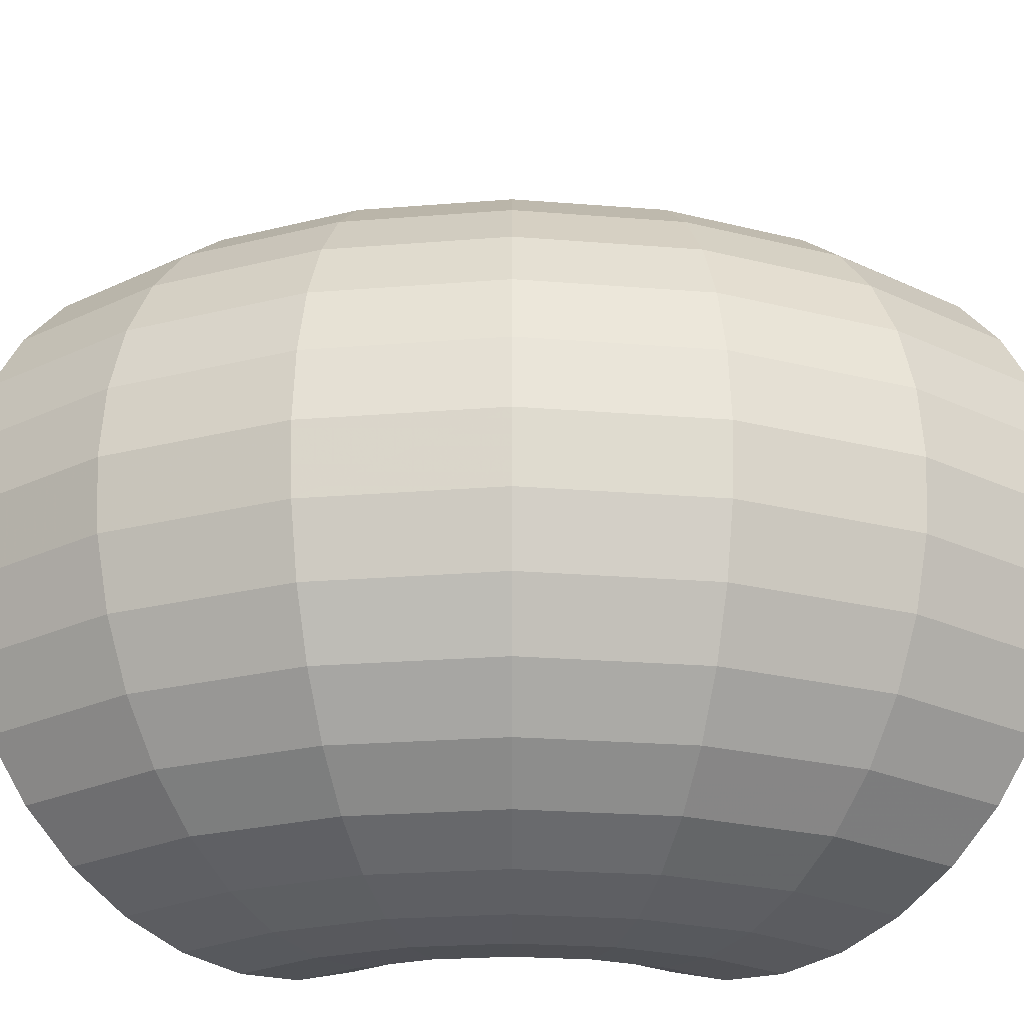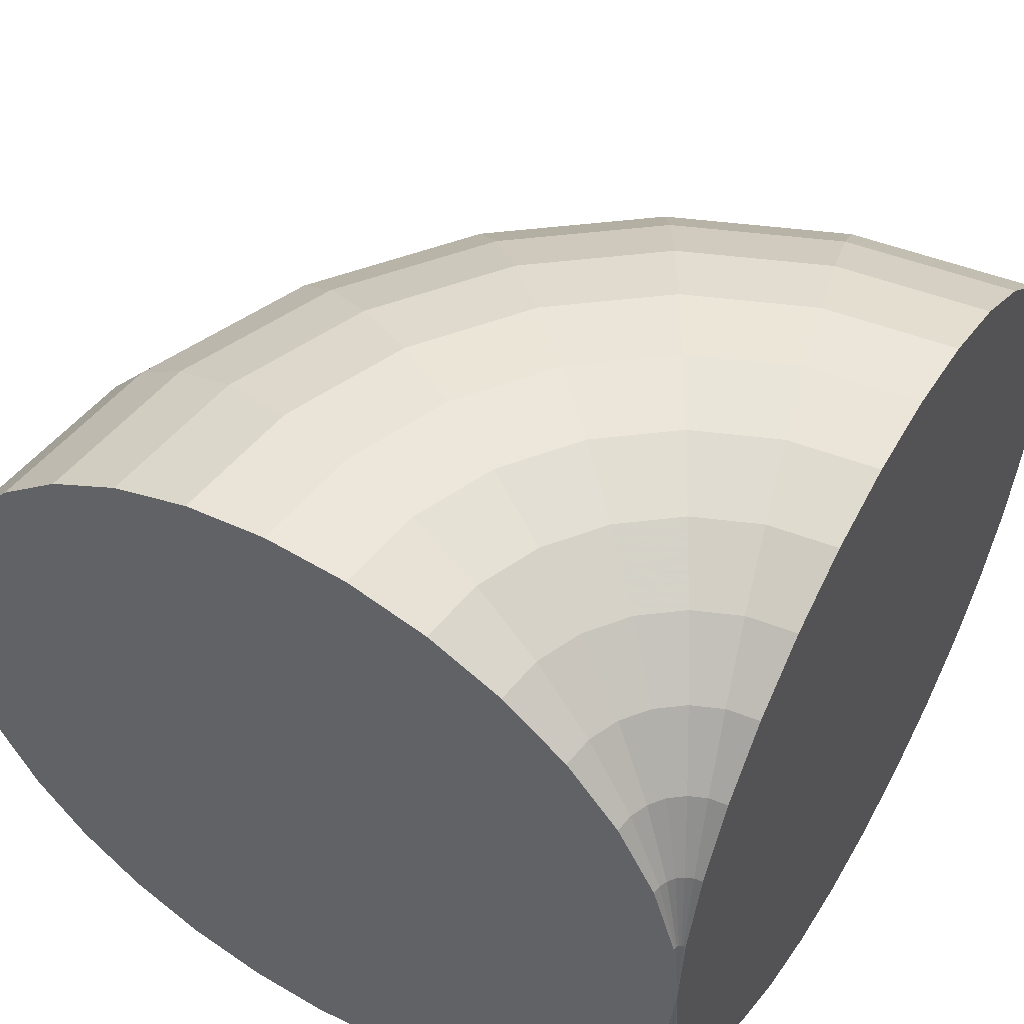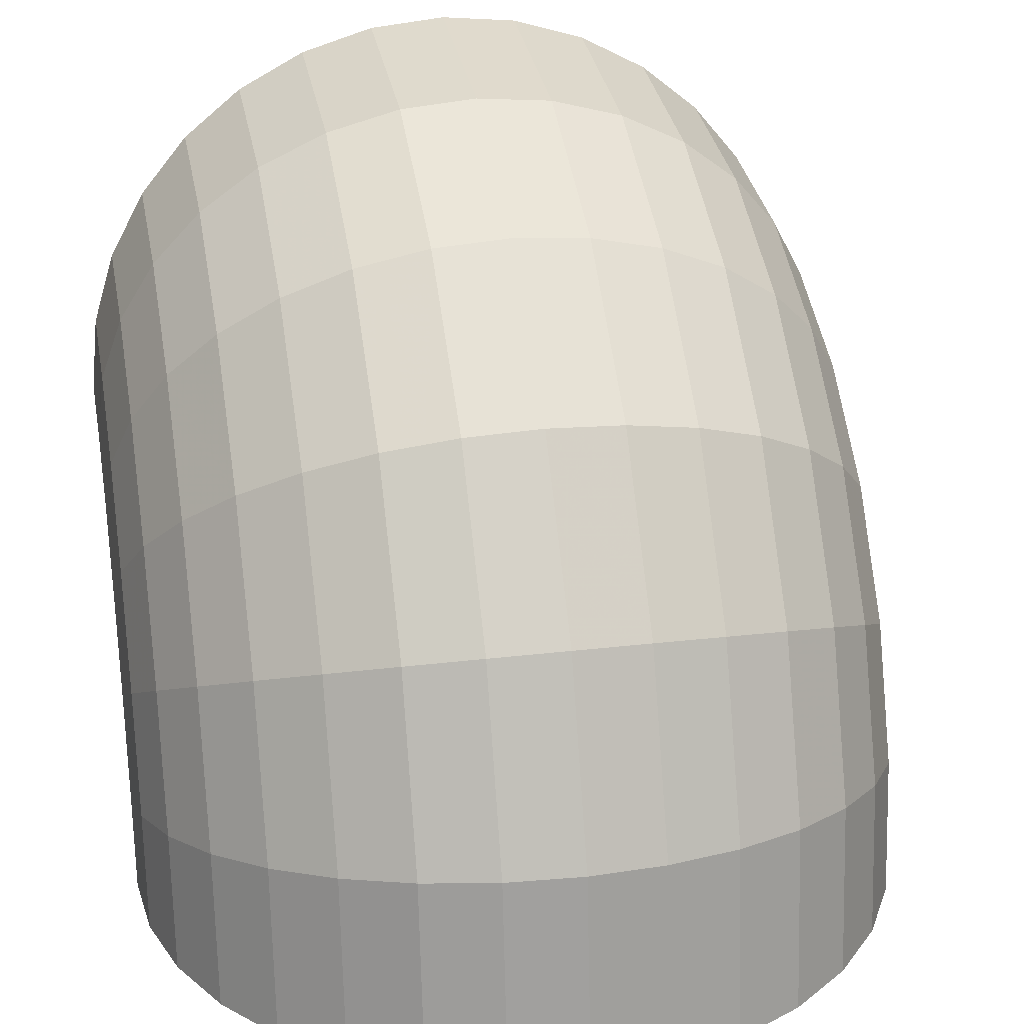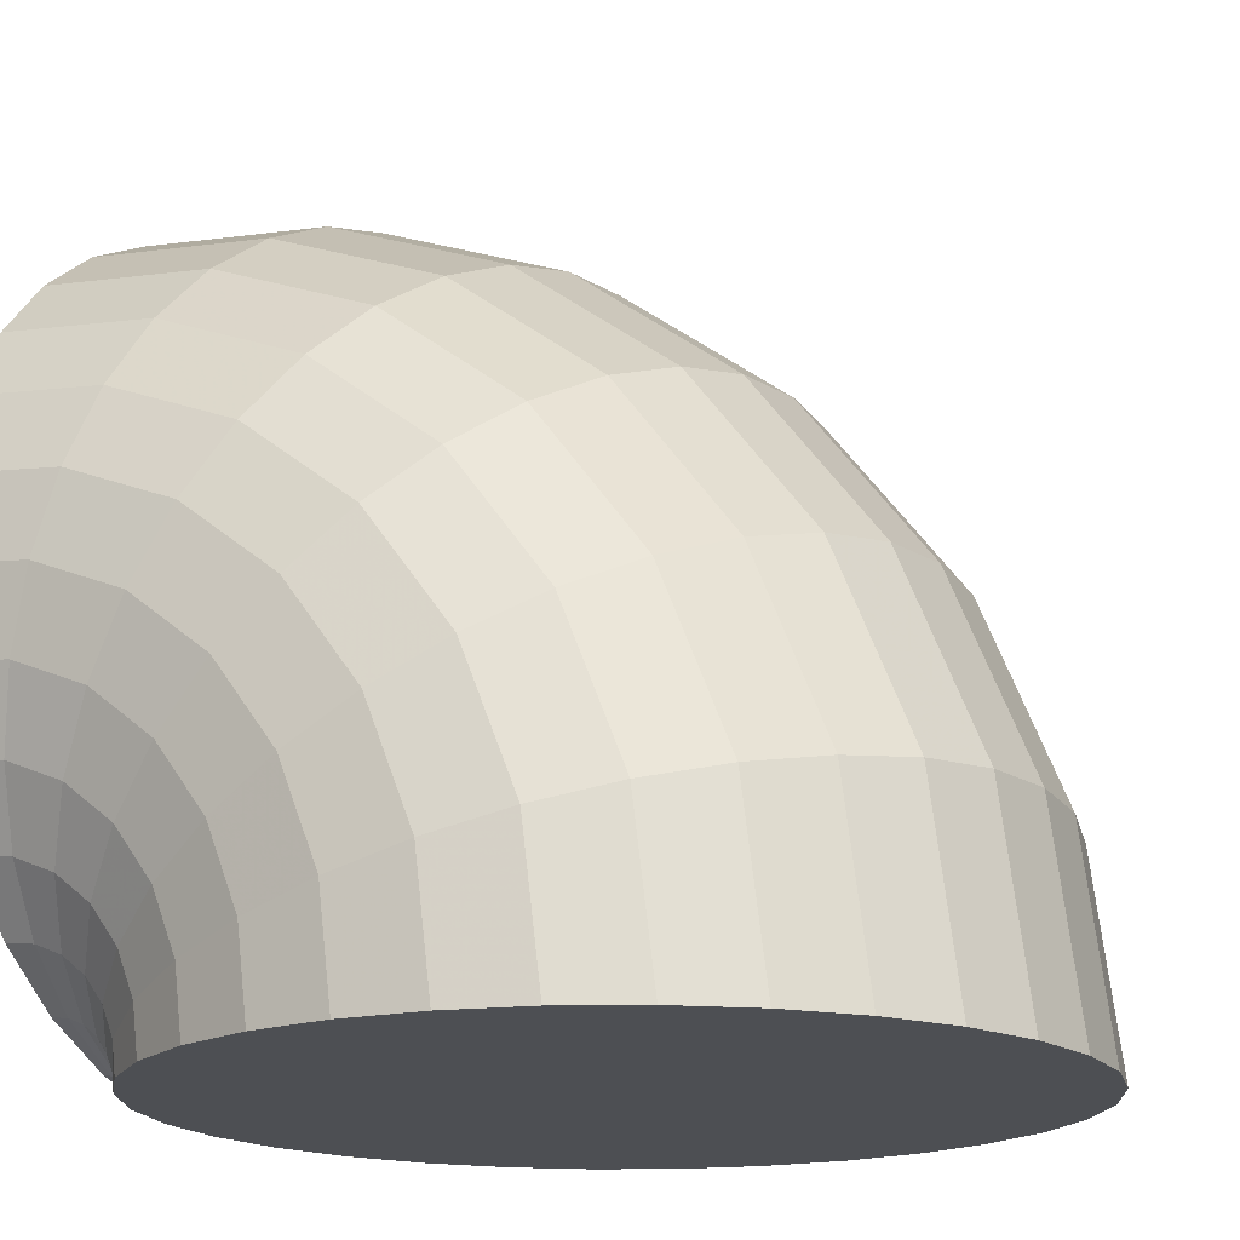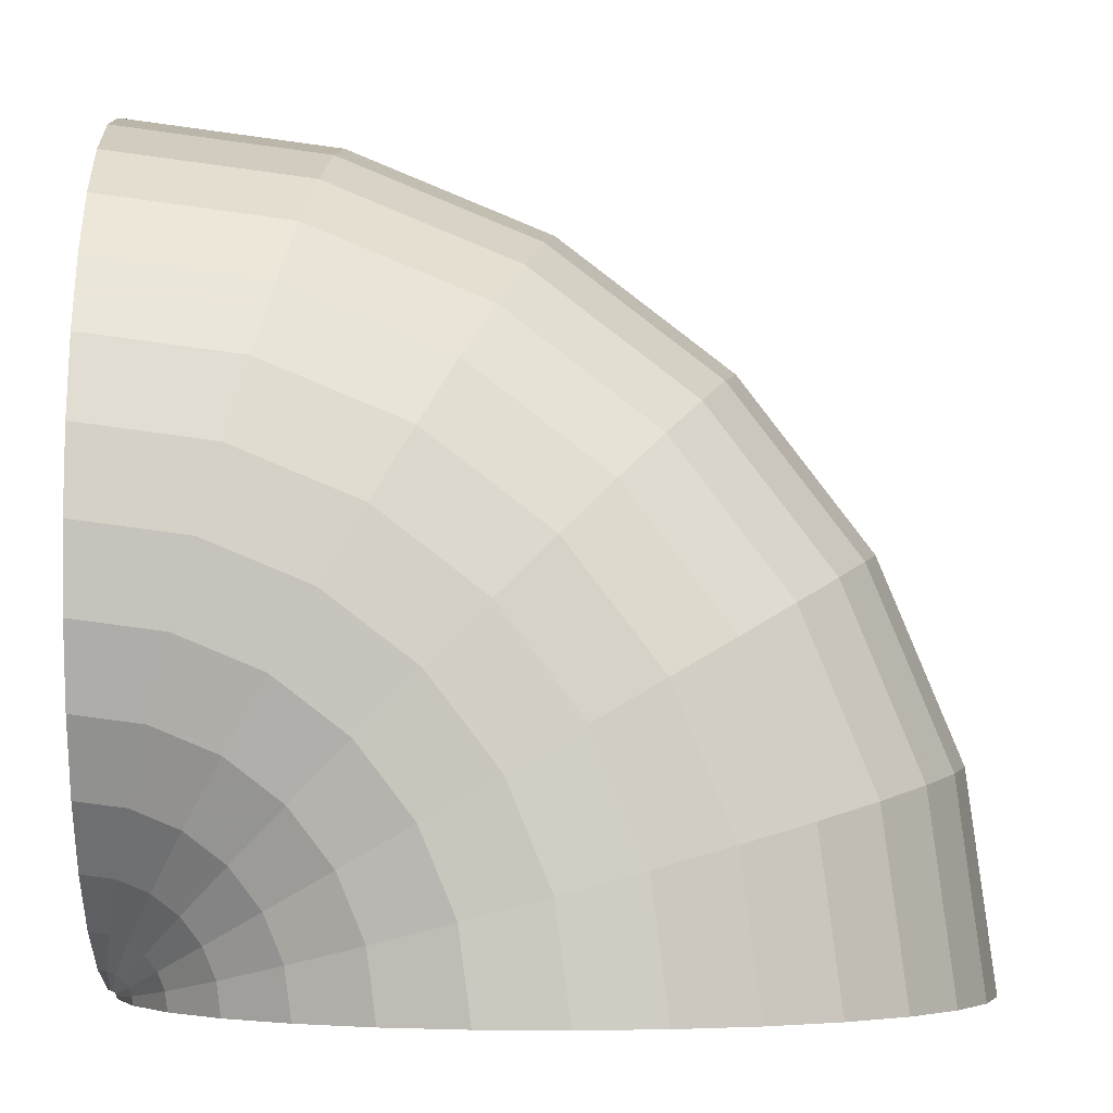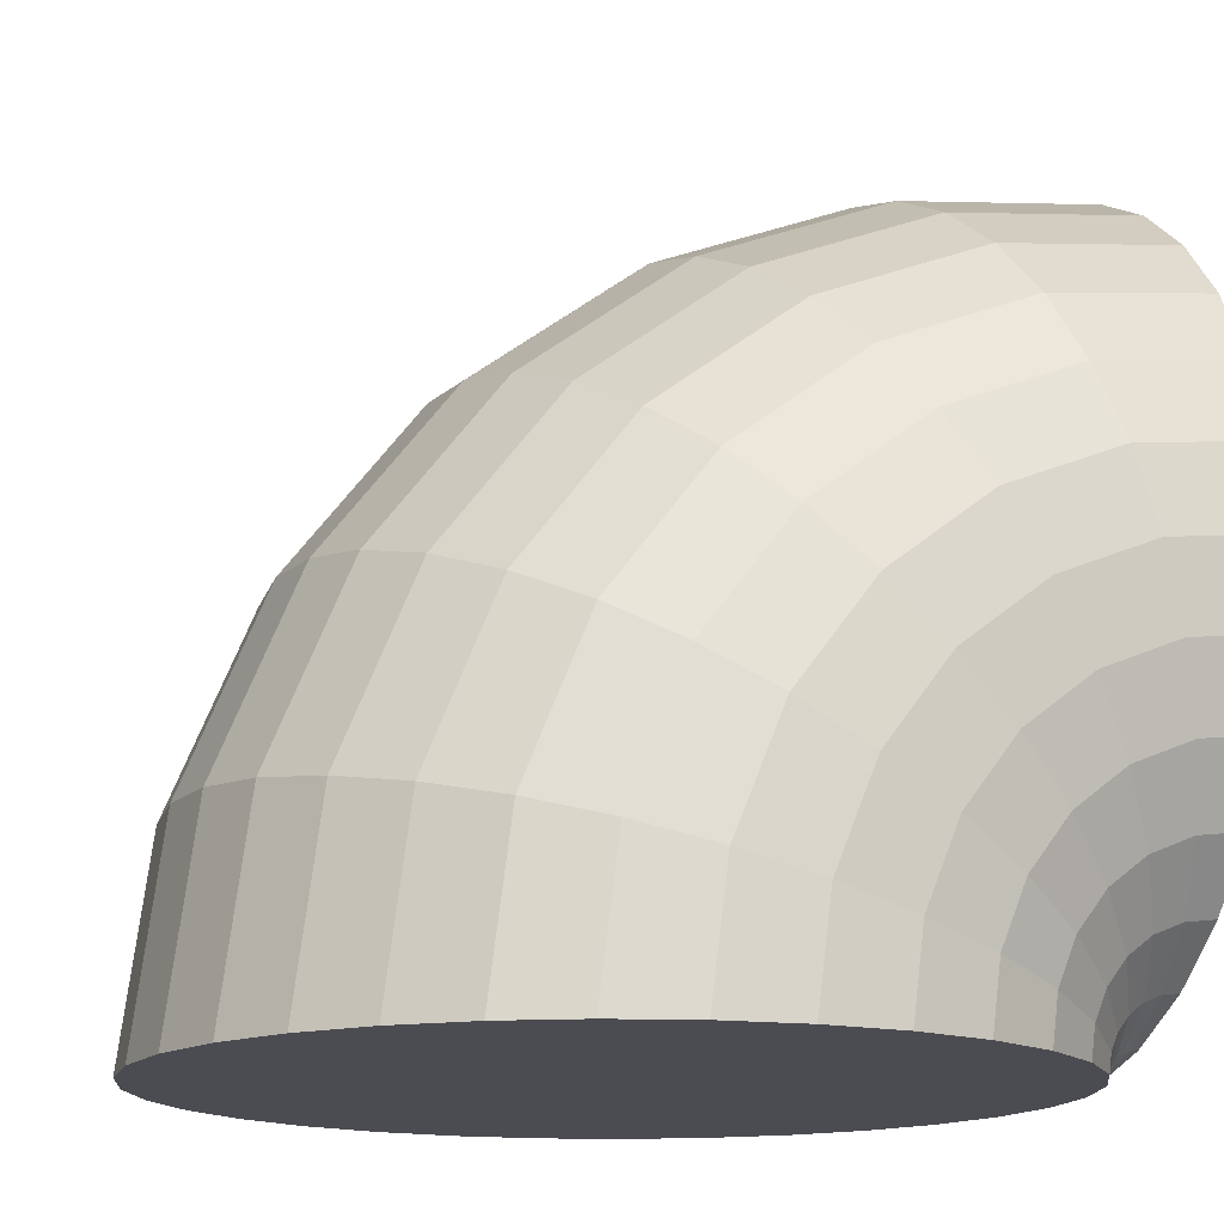
<metadata>
{"format":"obj","ext":"obj","renderer":"f3d","projection":"perspective","resolution":1024,"background":"white","views":[{"elev":-24.7,"azim":45.0,"up":"+Y"},{"elev":51.4,"azim":-149.9,"up":"+Y"},{"elev":26.1,"azim":79.3,"up":"+Z"},{"elev":-17.6,"azim":30.1,"up":"+Z"},{"elev":-4.2,"azim":-1.7,"up":"+Z"},{"elev":-15.3,"azim":159.0,"up":"+Z"}]}
</metadata>
<code>
o cylinder-elbow
v -0.5 0 -0.5
v -0.5 0.09755 -0.4904
v -0.5 0.1913 -0.4619
v -0.5 0.2778 -0.4157
v -0.5 0.3536 -0.3536
v -0.5 0.4157 -0.2778
v -0.5 0.4619 -0.1913
v -0.5 0.4904 -0.09755
v -0.5 0.5 0
v -0.5 0.4904 0.09755
v -0.5 0.4619 0.1913
v -0.5 0.4157 0.2778
v -0.5 0.3536 0.3536
v -0.5 0.2778 0.4157
v -0.5 0.1913 0.4619
v -0.5 0.09755 0.4904
v -0.5 0 0.5
v -0.5 -0.09755 0.4904
v -0.5 -0.1913 0.4619
v -0.5 -0.2778 0.4157
v -0.5 -0.3536 0.3536
v -0.5 -0.4157 0.2778
v -0.5 -0.4619 0.1913
v -0.5 -0.4904 0.09755
v -0.5 -0.5 0
v -0.5 -0.4904 -0.09755
v -0.5 -0.4619 -0.1913
v -0.5 -0.4157 -0.2778
v -0.5 -0.3536 -0.3536
v -0.5 -0.2778 -0.4157
v -0.5 -0.1913 -0.4619
v -0.5 -0.09755 -0.4904
v -0.5 -0 -0.5
v -0.4975 0.09755 -0.4907
v -0.4901 0.1913 -0.4632
v -0.4782 0.2778 -0.4186
v -0.4621 0.3536 -0.3585
v -0.4425 0.4157 -0.2854
v -0.4201 0.4619 -0.2019
v -0.3958 0.4904 -0.1113
v -0.3706 0.5 -0.01704
v -0.3453 0.4904 0.07718
v -0.3211 0.4619 0.1678
v -0.2987 0.4157 0.2513
v -0.2791 0.3536 0.3245
v -0.263 0.2778 0.3845
v -0.251 0.1913 0.4292
v -0.2437 0.09755 0.4566
v -0.2412 -0 0.4659
v -0.2437 -0.09755 0.4566
v -0.251 -0.1913 0.4292
v -0.263 -0.2778 0.3845
v -0.2791 -0.3536 0.3245
v -0.2987 -0.4157 0.2513
v -0.3211 -0.4619 0.1678
v -0.3453 -0.4904 0.07718
v -0.3706 -0.5 -0.01704
v -0.3958 -0.4904 -0.1113
v -0.4201 -0.4619 -0.2019
v -0.4425 -0.4157 -0.2854
v -0.4621 -0.3536 -0.3585
v -0.4782 -0.2778 -0.4186
v -0.4901 -0.1913 -0.4632
v -0.4975 -0.09755 -0.4907
v -0.5 -0 -0.5
v -0.4952 0.09755 -0.4917
v -0.481 0.1913 -0.467
v -0.4579 0.2778 -0.427
v -0.4268 0.3536 -0.3732
v -0.3889 0.4157 -0.3076
v -0.3457 0.4619 -0.2327
v -0.2988 0.4904 -0.1515
v -0.25 0.5 -0.06699
v -0.2012 0.4904 0.01749
v -0.1543 0.4619 0.09872
v -0.1111 0.4157 0.1736
v -0.07322 0.3536 0.2392
v -0.04213 0.2778 0.293
v -0.01903 0.1913 0.3331
v -0.004804 0.09755 0.3577
v -0 -0 0.366
v -0.004804 -0.09755 0.3577
v -0.01903 -0.1913 0.3331
v -0.04213 -0.2778 0.293
v -0.07322 -0.3536 0.2392
v -0.1111 -0.4157 0.1736
v -0.1543 -0.4619 0.09872
v -0.2012 -0.4904 0.01749
v -0.25 -0.5 -0.06699
v -0.2988 -0.4904 -0.1515
v -0.3457 -0.4619 -0.2327
v -0.3889 -0.4157 -0.3076
v -0.4268 -0.3536 -0.3732
v -0.4579 -0.2778 -0.427
v -0.481 -0.1913 -0.467
v -0.4952 -0.09755 -0.4917
v -0.5 -0 -0.5
v -0.4932 0.09755 -0.4932
v -0.4731 0.1913 -0.4731
v -0.4404 0.2778 -0.4404
v -0.3964 0.3536 -0.3964
v -0.3429 0.4157 -0.3429
v -0.2817 0.4619 -0.2817
v -0.2154 0.4904 -0.2154
v -0.1464 0.5 -0.1464
v -0.07747 0.4904 -0.07747
v -0.01115 0.4619 -0.01115
v 0.04998 0.4157 0.04998
v 0.1036 0.3536 0.1036
v 0.1475 0.2778 0.1475
v 0.1802 0.1913 0.1802
v 0.2003 0.09755 0.2003
v 0.2071 0 0.2071
v 0.2003 -0.09755 0.2003
v 0.1802 -0.1913 0.1802
v 0.1475 -0.2778 0.1475
v 0.1036 -0.3536 0.1036
v 0.04998 -0.4157 0.04998
v -0.01115 -0.4619 -0.01115
v -0.07747 -0.4904 -0.07747
v -0.1464 -0.5 -0.1464
v -0.2154 -0.4904 -0.2154
v -0.2817 -0.4619 -0.2817
v -0.3429 -0.4157 -0.3429
v -0.3964 -0.3536 -0.3964
v -0.4404 -0.2778 -0.4404
v -0.4731 -0.1913 -0.4731
v -0.4932 -0.09755 -0.4932
v -0.5 -0 -0.5
v -0.4917 0.09755 -0.4952
v -0.467 0.1913 -0.481
v -0.427 0.2778 -0.4579
v -0.3732 0.3536 -0.4268
v -0.3076 0.4157 -0.3889
v -0.2327 0.4619 -0.3457
v -0.1515 0.4904 -0.2988
v -0.06699 0.5 -0.25
v 0.01749 0.4904 -0.2012
v 0.09872 0.4619 -0.1543
v 0.1736 0.4157 -0.1111
v 0.2392 0.3536 -0.07322
v 0.293 0.2778 -0.04213
v 0.3331 0.1913 -0.01903
v 0.3577 0.09755 -0.004804
v 0.366 0 0
v 0.3577 -0.09755 -0.004804
v 0.3331 -0.1913 -0.01903
v 0.293 -0.2778 -0.04213
v 0.2392 -0.3536 -0.07322
v 0.1736 -0.4157 -0.1111
v 0.09872 -0.4619 -0.1543
v 0.01749 -0.4904 -0.2012
v -0.06699 -0.5 -0.25
v -0.1515 -0.4904 -0.2988
v -0.2327 -0.4619 -0.3457
v -0.3076 -0.4157 -0.3889
v -0.3732 -0.3536 -0.4268
v -0.427 -0.2778 -0.4579
v -0.467 -0.1913 -0.481
v -0.4917 -0.09755 -0.4952
v -0.5 -0 -0.5
v -0.4907 0.09755 -0.4975
v -0.4632 0.1913 -0.4901
v -0.4186 0.2778 -0.4782
v -0.3585 0.3536 -0.4621
v -0.2854 0.4157 -0.4425
v -0.2019 0.4619 -0.4201
v -0.1113 0.4904 -0.3958
v -0.01704 0.5 -0.3706
v 0.07718 0.4904 -0.3453
v 0.1678 0.4619 -0.3211
v 0.2513 0.4157 -0.2987
v 0.3245 0.3536 -0.2791
v 0.3845 0.2778 -0.263
v 0.4292 0.1913 -0.251
v 0.4566 0.09755 -0.2437
v 0.4659 0 -0.2412
v 0.4566 -0.09755 -0.2437
v 0.4292 -0.1913 -0.251
v 0.3845 -0.2778 -0.263
v 0.3245 -0.3536 -0.2791
v 0.2513 -0.4157 -0.2987
v 0.1678 -0.4619 -0.3211
v 0.07718 -0.4904 -0.3453
v -0.01704 -0.5 -0.3706
v -0.1113 -0.4904 -0.3958
v -0.2019 -0.4619 -0.4201
v -0.2854 -0.4157 -0.4425
v -0.3585 -0.3536 -0.4621
v -0.4186 -0.2778 -0.4782
v -0.4632 -0.1913 -0.4901
v -0.4907 -0.09755 -0.4975
v -0.5 -0 -0.5
v -0.4904 0.09755 -0.5
v -0.4619 0.1913 -0.5
v -0.4157 0.2778 -0.5
v -0.3536 0.3536 -0.5
v -0.2778 0.4157 -0.5
v -0.1913 0.4619 -0.5
v -0.09755 0.4904 -0.5
v -0 0.5 -0.5
v 0.09755 0.4904 -0.5
v 0.1913 0.4619 -0.5
v 0.2778 0.4157 -0.5
v 0.3536 0.3536 -0.5
v 0.4157 0.2778 -0.5
v 0.4619 0.1913 -0.5
v 0.4904 0.09755 -0.5
v 0.5 0 -0.5
v 0.4904 -0.09755 -0.5
v 0.4619 -0.1913 -0.5
v 0.4157 -0.2778 -0.5
v 0.3536 -0.3536 -0.5
v 0.2778 -0.4157 -0.5
v 0.1913 -0.4619 -0.5
v 0.09755 -0.4904 -0.5
v -0 -0.5 -0.5
v -0.09755 -0.4904 -0.5
v -0.1913 -0.4619 -0.5
v -0.2778 -0.4157 -0.5
v -0.3536 -0.3536 -0.5
v -0.4157 -0.2778 -0.5
v -0.4619 -0.1913 -0.5
v -0.4904 -0.09755 -0.5
f 17 16 48 49
f 4 3 35 36
f 31 30 62 63
f 18 17 49 50
f 5 4 36 37
f 32 31 63 64
f 19 18 50 51
f 6 5 37 38
f 1 32 64 33
f 20 19 51 52
f 7 6 38 39
f 21 20 52 53
f 8 7 39 40
f 22 21 53 54
f 9 8 40 41
f 23 22 54 55
f 10 9 41 42
f 24 23 55 56
f 11 10 42 43
f 25 24 56 57
f 12 11 43 44
f 26 25 57 58
f 13 12 44 45
f 27 26 58 59
f 14 13 45 46
f 28 27 59 60
f 15 14 46 47
f 2 1 33 34
f 29 28 60 61
f 16 15 47 48
f 3 2 34 35
f 30 29 61 62
f 57 56 88 89
f 44 43 75 76
f 58 57 89 90
f 45 44 76 77
f 59 58 90 91
f 46 45 77 78
f 60 59 91 92
f 47 46 78 79
f 34 33 65 66
f 61 60 92 93
f 48 47 79 80
f 35 34 66 67
f 62 61 93 94
f 49 48 80 81
f 36 35 67 68
f 63 62 94 95
f 50 49 81 82
f 37 36 68 69
f 64 63 95 96
f 51 50 82 83
f 38 37 69 70
f 33 64 96 65
f 52 51 83 84
f 39 38 70 71
f 53 52 84 85
f 40 39 71 72
f 54 53 85 86
f 41 40 72 73
f 55 54 86 87
f 42 41 73 74
f 56 55 87 88
f 43 42 74 75
f 92 91 123 124
f 79 78 110 111
f 66 65 97 98
f 93 92 124 125
f 80 79 111 112
f 67 66 98 99
f 94 93 125 126
f 81 80 112 113
f 68 67 99 100
f 95 94 126 127
f 82 81 113 114
f 69 68 100 101
f 96 95 127 128
f 83 82 114 115
f 70 69 101 102
f 65 96 128 97
f 84 83 115 116
f 71 70 102 103
f 85 84 116 117
f 72 71 103 104
f 86 85 117 118
f 73 72 104 105
f 87 86 118 119
f 74 73 105 106
f 88 87 119 120
f 75 74 106 107
f 89 88 120 121
f 76 75 107 108
f 90 89 121 122
f 77 76 108 109
f 91 90 122 123
f 78 77 109 110
f 127 126 158 159
f 114 113 145 146
f 101 100 132 133
f 128 127 159 160
f 115 114 146 147
f 102 101 133 134
f 97 128 160 129
f 116 115 147 148
f 103 102 134 135
f 117 116 148 149
f 104 103 135 136
f 118 117 149 150
f 105 104 136 137
f 119 118 150 151
f 106 105 137 138
f 120 119 151 152
f 107 106 138 139
f 121 120 152 153
f 108 107 139 140
f 122 121 153 154
f 109 108 140 141
f 123 122 154 155
f 110 109 141 142
f 124 123 155 156
f 111 110 142 143
f 98 97 129 130
f 125 124 156 157
f 112 111 143 144
f 99 98 130 131
f 126 125 157 158
f 113 112 144 145
f 100 99 131 132
f 149 148 180 181
f 136 135 167 168
f 150 149 181 182
f 137 136 168 169
f 151 150 182 183
f 138 137 169 170
f 152 151 183 184
f 139 138 170 171
f 153 152 184 185
f 140 139 171 172
f 154 153 185 186
f 141 140 172 173
f 155 154 186 187
f 142 141 173 174
f 156 155 187 188
f 143 142 174 175
f 130 129 161 162
f 157 156 188 189
f 144 143 175 176
f 131 130 162 163
f 158 157 189 190
f 145 144 176 177
f 132 131 163 164
f 159 158 190 191
f 146 145 177 178
f 133 132 164 165
f 160 159 191 192
f 147 146 178 179
f 134 133 165 166
f 129 160 192 161
f 148 147 179 180
f 135 134 166 167
f 184 183 215 216
f 171 170 202 203
f 185 184 216 217
f 172 171 203 204
f 186 185 217 218
f 173 172 204 205
f 187 186 218 219
f 174 173 205 206
f 188 187 219 220
f 175 174 206 207
f 162 161 193 194
f 189 188 220 221
f 176 175 207 208
f 163 162 194 195
f 190 189 221 222
f 177 176 208 209
f 164 163 195 196
f 191 190 222 223
f 178 177 209 210
f 165 164 196 197
f 192 191 223 224
f 179 178 210 211
f 166 165 197 198
f 161 192 224 193
f 180 179 211 212
f 167 166 198 199
f 181 180 212 213
f 168 167 199 200
f 182 181 213 214
f 169 168 200 201
f 183 182 214 215
f 170 169 201 202
f 194 193 224 223 222 221 220 219 218 217 216 215 214 213 212 211 210 209 208 207 206 205 204 203 202 201 200 199 198 197 196 195
f 2 3 4 5 6 7 8 9 10 11 12 13 14 15 16 17 18 19 20 21 22 23 24 25 26 27 28 29 30 31 32 1

</code>
